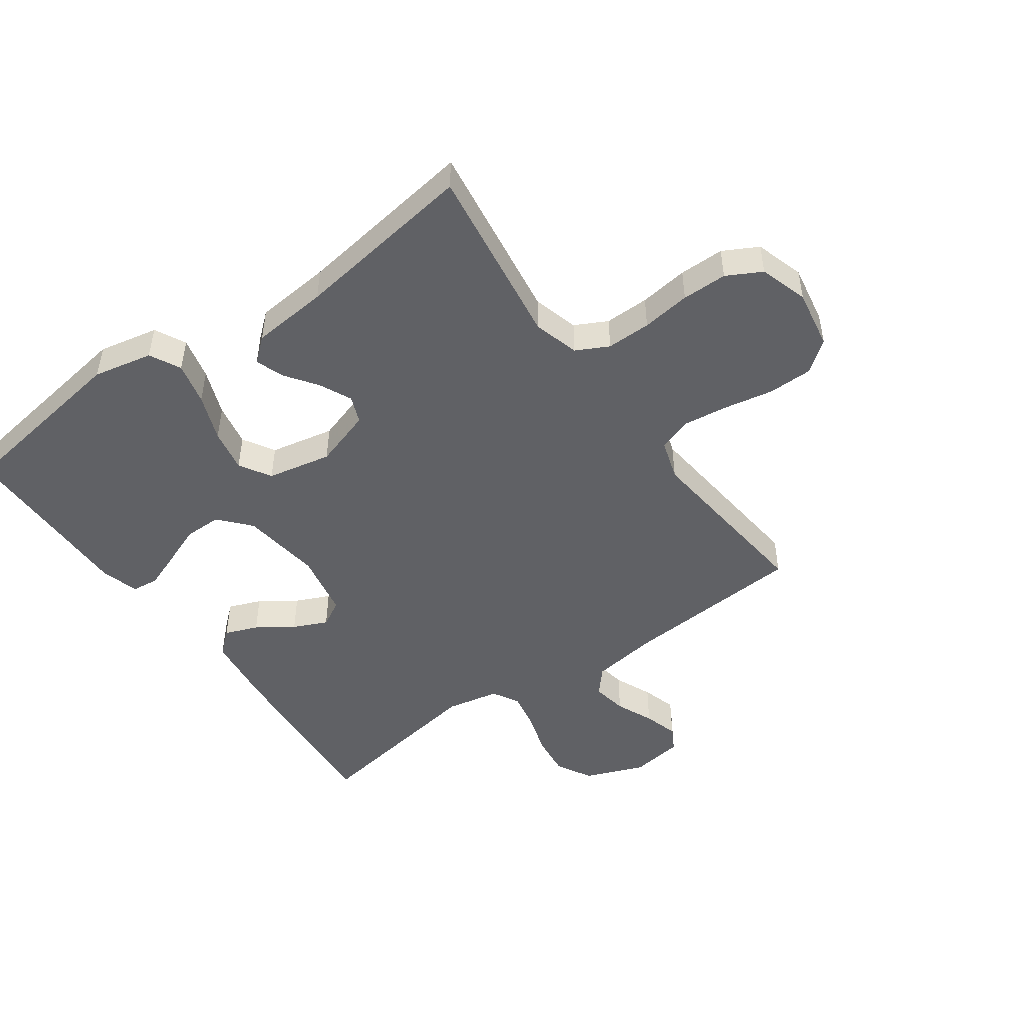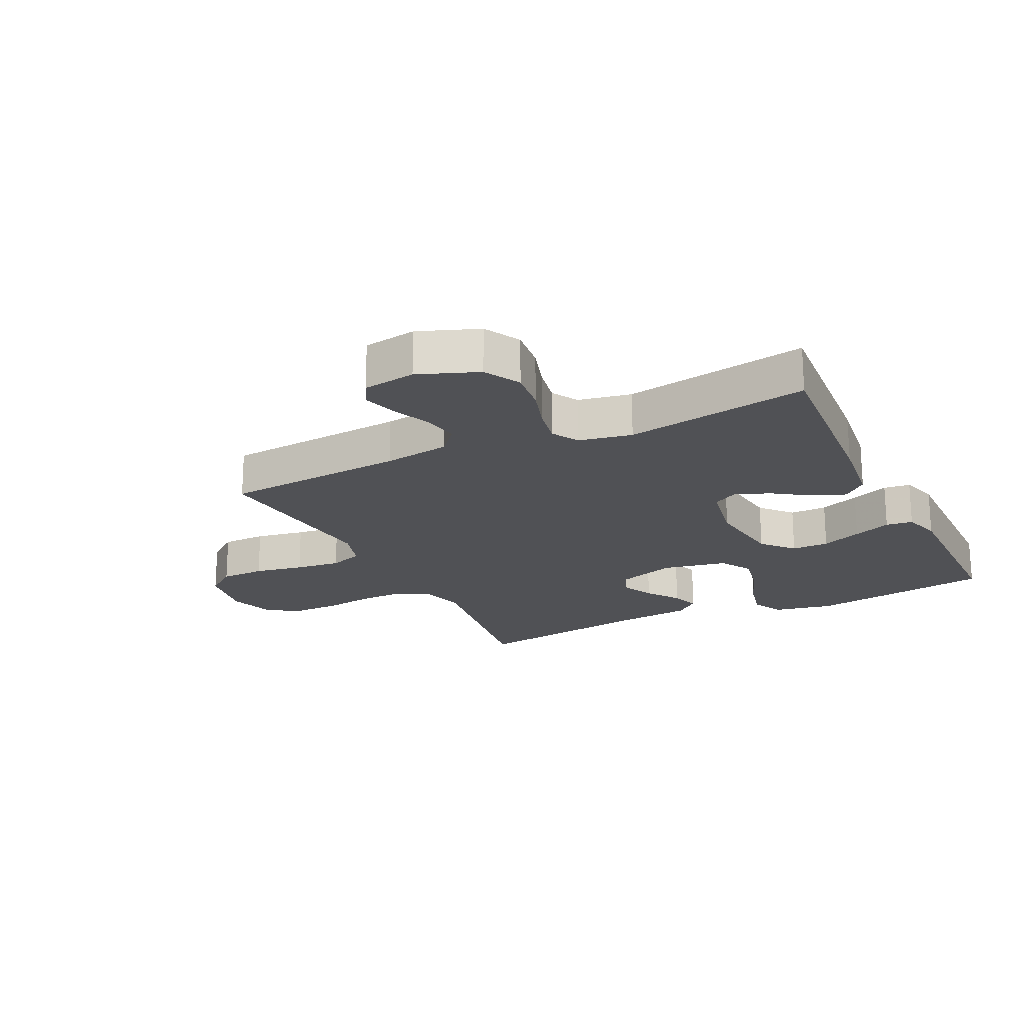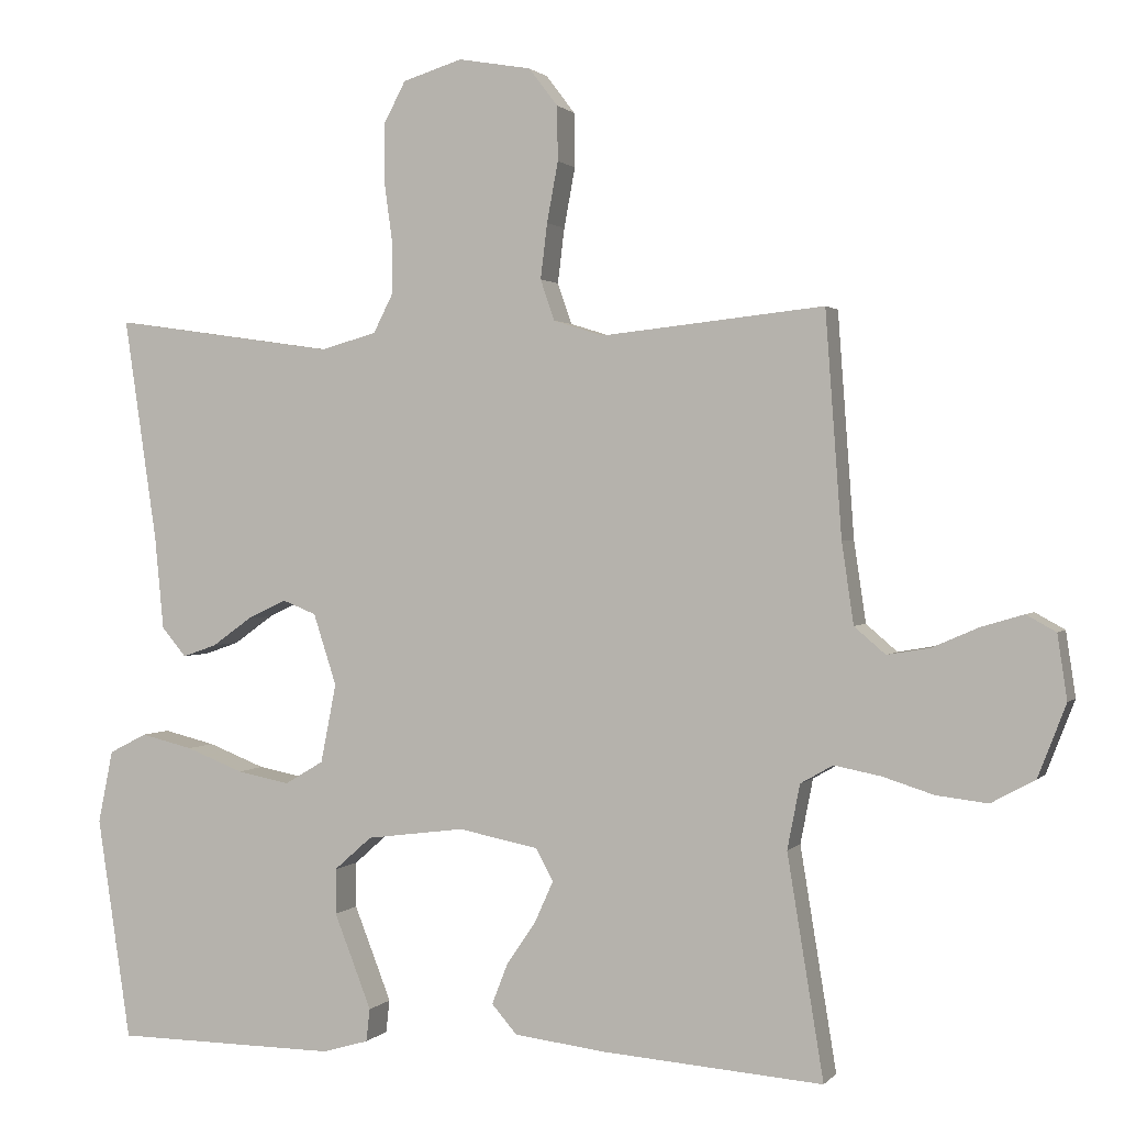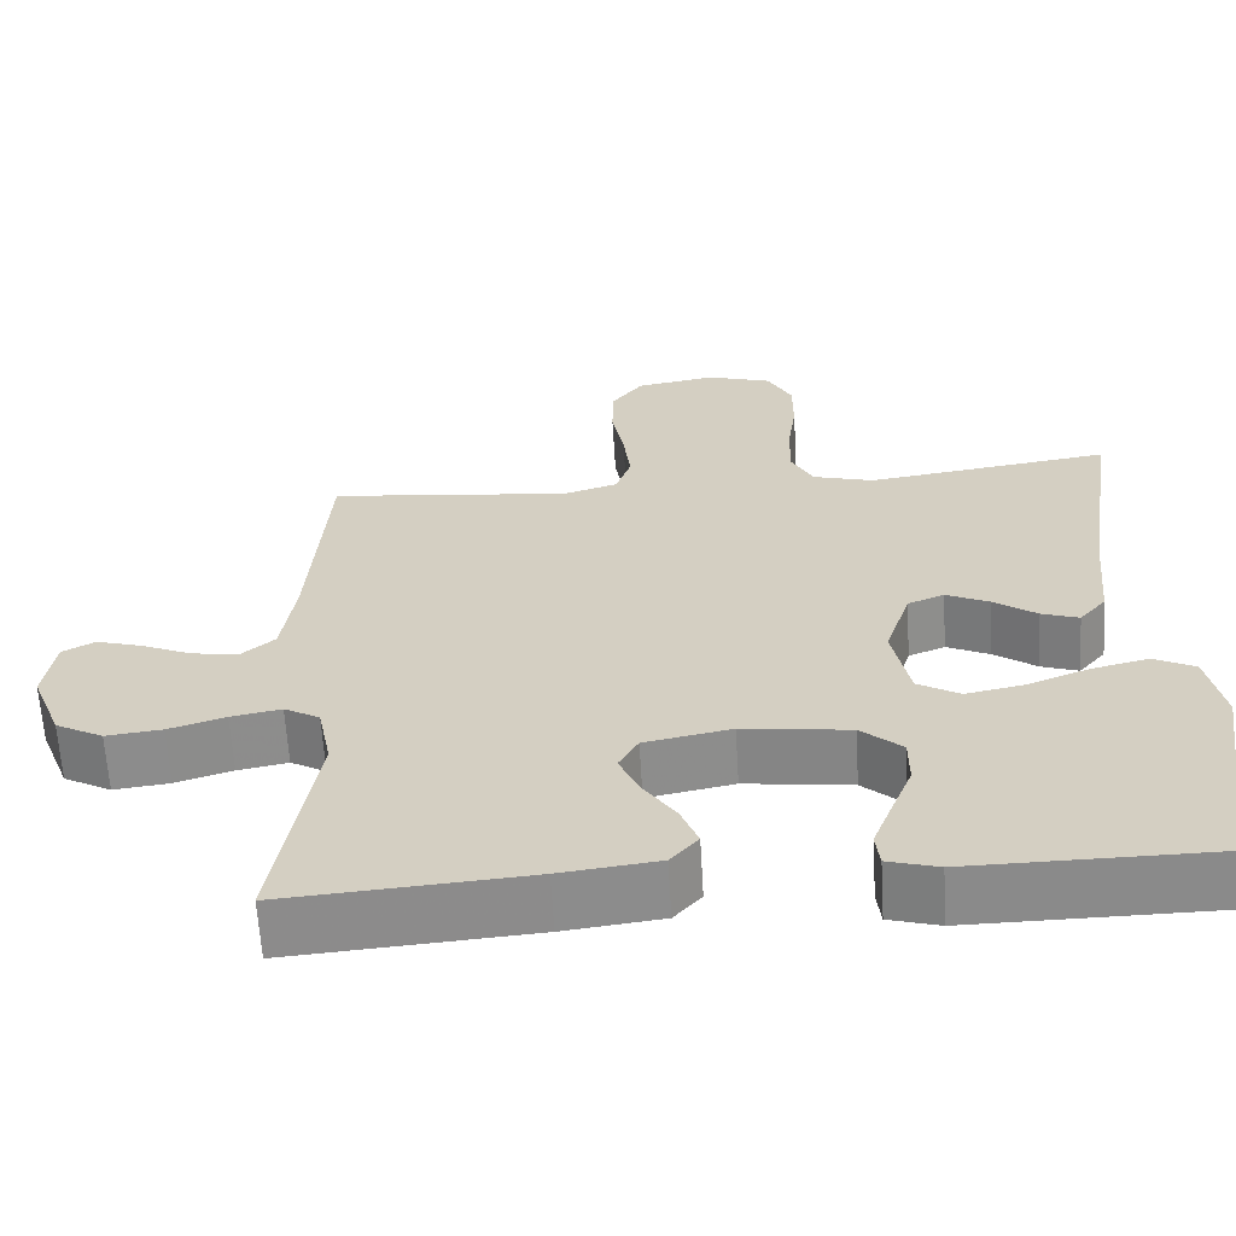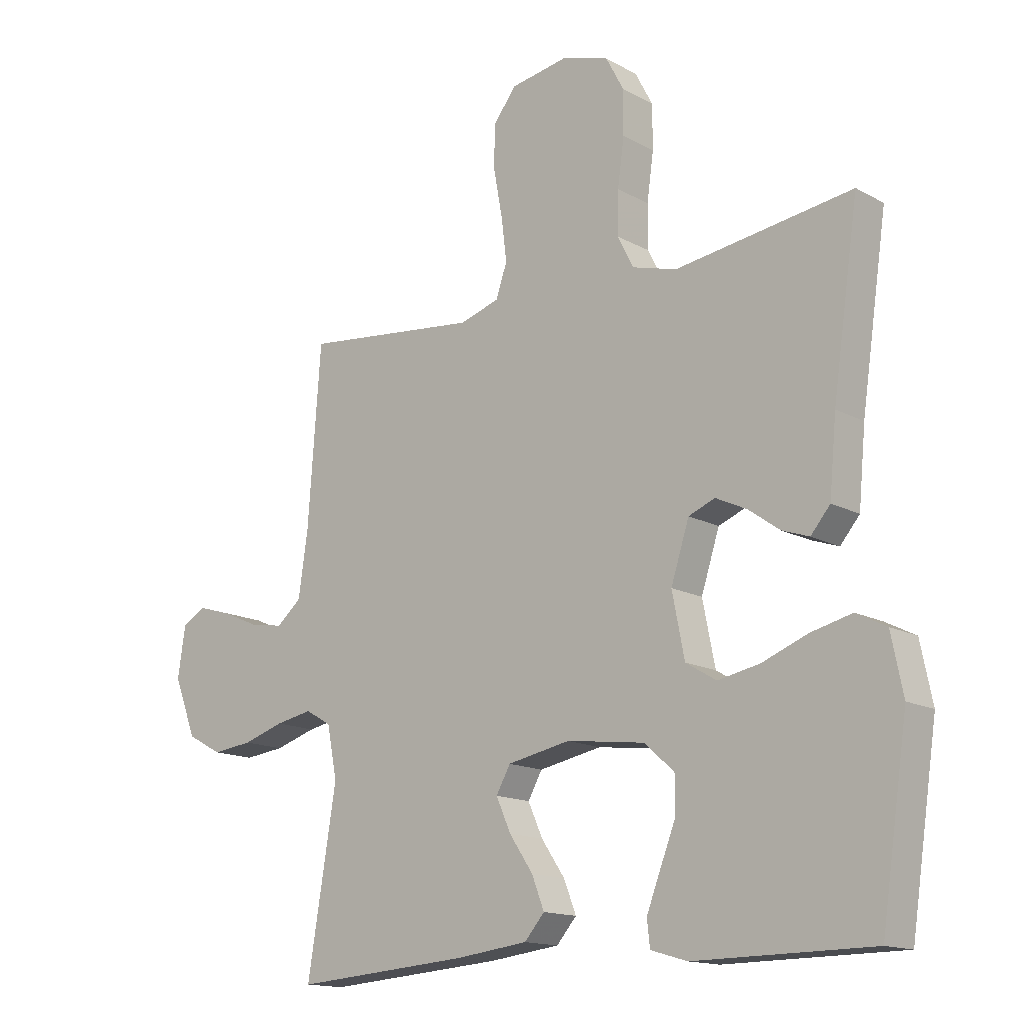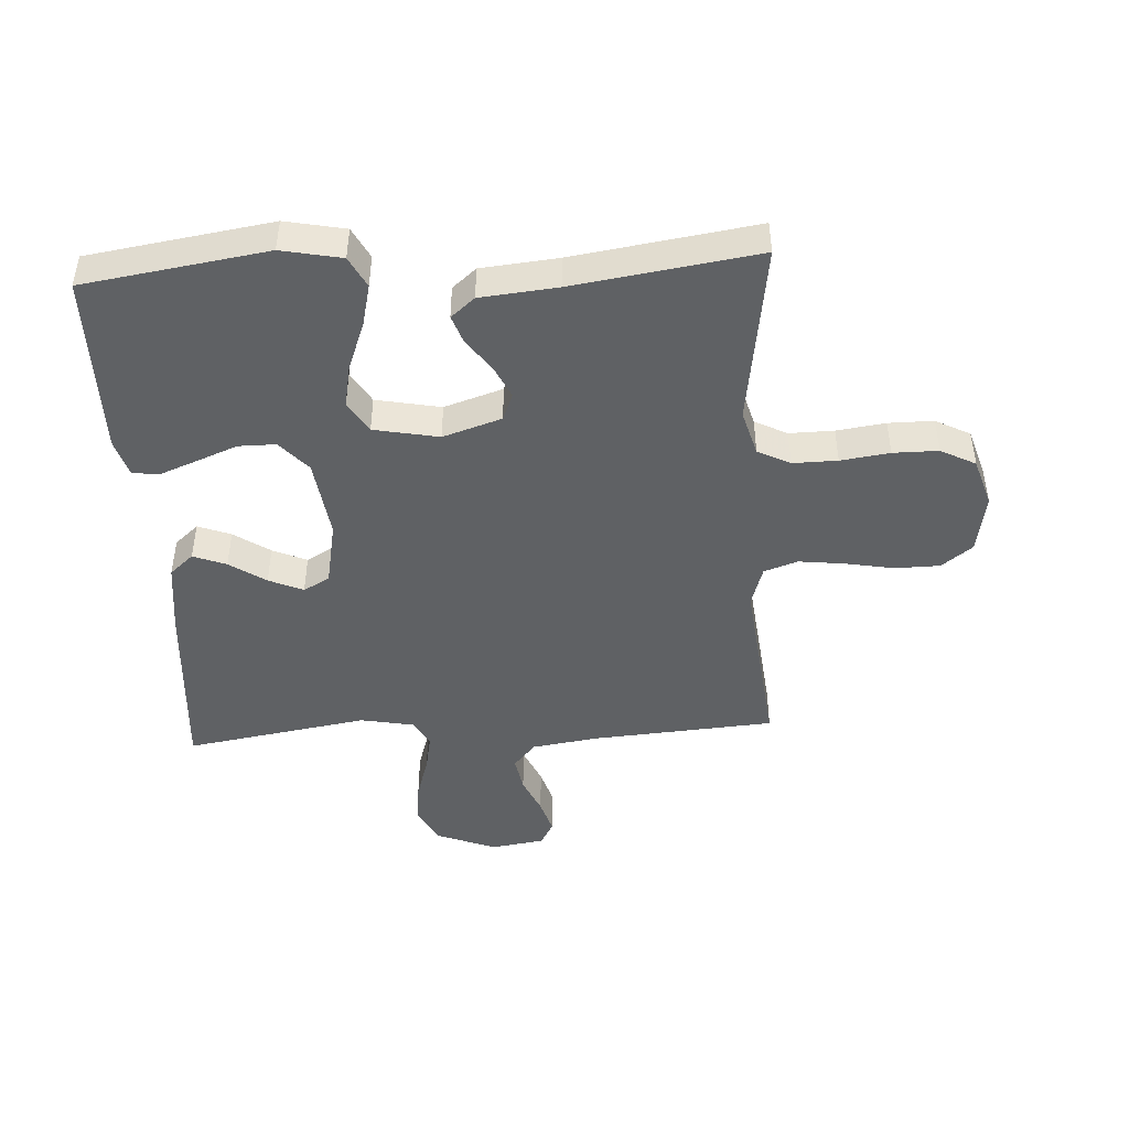
<metadata>
{"format":"obj","ext":"obj","renderer":"f3d","projection":"perspective","resolution":1024,"background":"white","views":[{"elev":-48.2,"azim":-54.6,"up":"+Y"},{"elev":-20.2,"azim":116.1,"up":"+Y"},{"elev":1.3,"azim":19.0,"up":"+Z"},{"elev":-63.4,"azim":-176.6,"up":"+Z"},{"elev":-14.8,"azim":-139.5,"up":"+Z"},{"elev":-45.7,"azim":-86.6,"up":"+Y"}]}
</metadata>
<code>
v -0.5 0.07 0.5
v -0.2 0.07 0.457
v -0.125 0.07 0.478
v -0.098 0.07 0.531
v -0.099 0.07 0.604
v -0.11 0.07 0.684
v -0.11 0.07 0.758
v -0.08 0.07 0.815
v 0 0.07 0.84
v 0.098 0.07 0.823
v 0.137 0.07 0.772
v 0.138 0.07 0.699
v 0.123 0.07 0.618
v 0.114 0.07 0.544
v 0.133 0.07 0.489
v 0.2 0.07 0.468
v 0.5 0.07 0.5
v 0.522 0.07 0.2
v 0.538 0.07 0.091
v 0.58 0.07 0.055
v 0.638 0.07 0.065
v 0.7 0.07 0.092
v 0.757 0.07 0.109
v 0.797 0.07 0.087
v 0.81 0.07 0
v 0.772 0.07 -0.098
v 0.713 0.07 -0.13
v 0.644 0.07 -0.122
v 0.574 0.07 -0.1
v 0.512 0.07 -0.088
v 0.468 0.07 -0.113
v 0.451 0.07 -0.2
v 0.5 0.07 -0.5
v 0.2 0.07 -0.477
v 0.079 0.07 -0.462
v 0.045 0.07 -0.423
v 0.066 0.07 -0.369
v 0.106 0.07 -0.31
v 0.131 0.07 -0.254
v 0.107 0.07 -0.211
v 0 0.07 -0.19
v -0.132 0.07 -0.207
v -0.183 0.07 -0.252
v -0.183 0.07 -0.313
v -0.157 0.07 -0.379
v -0.133 0.07 -0.441
v -0.138 0.07 -0.485
v -0.2 0.07 -0.503
v -0.5 0.07 -0.5
v -0.545 0.07 -0.2
v -0.525 0.07 -0.102
v -0.474 0.07 -0.076
v -0.404 0.07 -0.093
v -0.327 0.07 -0.123
v -0.256 0.07 -0.137
v -0.204 0.07 -0.106
v -0.183 0.07 0
v -0.214 0.07 0.096
v -0.259 0.07 0.114
v -0.312 0.07 0.089
v -0.365 0.07 0.051
v -0.411 0.07 0.035
v -0.444 0.07 0.074
v -0.456 0.07 0.2
v -0.5 0 0.5
v -0.2 0 0.457
v -0.125 0 0.478
v -0.098 0 0.531
v -0.099 0 0.604
v -0.11 0 0.684
v -0.11 0 0.758
v -0.08 0 0.815
v 0 0 0.84
v 0.098 0 0.823
v 0.137 0 0.772
v 0.138 0 0.699
v 0.123 0 0.618
v 0.114 0 0.544
v 0.133 0 0.489
v 0.2 0 0.468
v 0.5 0 0.5
v 0.522 0 0.2
v 0.538 0 0.091
v 0.58 0 0.055
v 0.638 0 0.065
v 0.7 0 0.092
v 0.757 0 0.109
v 0.797 0 0.087
v 0.81 0 0
v 0.772 0 -0.098
v 0.713 0 -0.13
v 0.644 0 -0.122
v 0.574 0 -0.1
v 0.512 0 -0.088
v 0.468 0 -0.113
v 0.451 0 -0.2
v 0.5 0 -0.5
v 0.2 0 -0.477
v 0.079 0 -0.462
v 0.045 0 -0.423
v 0.066 0 -0.369
v 0.106 0 -0.31
v 0.131 0 -0.254
v 0.107 0 -0.211
v 0 0 -0.19
v -0.132 0 -0.207
v -0.183 0 -0.252
v -0.183 0 -0.313
v -0.157 0 -0.379
v -0.133 0 -0.441
v -0.138 0 -0.485
v -0.2 0 -0.503
v -0.5 0 -0.5
v -0.545 0 -0.2
v -0.525 0 -0.102
v -0.474 0 -0.076
v -0.404 0 -0.093
v -0.327 0 -0.123
v -0.256 0 -0.137
v -0.204 0 -0.106
v -0.183 0 0
v -0.214 0 0.096
v -0.259 0 0.114
v -0.312 0 0.089
v -0.365 0 0.051
v -0.411 0 0.035
v -0.444 0 0.074
v -0.456 0 0.2
f 62 63 64
f 61 62 64
f 60 61 64
f 64 1 2
f 60 64 2
f 59 60 2
f 58 59 2 3
f 57 58 3 4
f 52 53 54
f 51 52 54
f 50 51 54
f 49 50 54
f 48 49 54
f 47 48 54
f 46 47 54
f 45 46 54
f 44 45 54
f 43 44 54 55
f 42 43 55 56
f 36 37 38
f 35 36 38
f 34 35 38
f 33 34 38
f 32 33 38
f 31 32 38 39
f 30 31 39 40
f 27 28 29
f 26 27 29
f 25 26 29
f 24 25 29
f 23 24 29
f 22 23 29
f 21 22 29
f 20 21 29 30
f 30 40 41
f 20 30 41
f 19 20 41
f 16 17 18
f 42 56 57
f 41 42 57
f 19 41 57
f 18 19 57
f 16 18 57
f 15 16 57
f 11 12 13
f 10 11 13
f 9 10 13
f 8 9 13
f 7 8 13
f 6 7 13
f 5 6 13
f 14 15 57 4
f 4 5 13 14
f 128 127 126
f 128 126 125
f 128 125 124
f 66 65 128
f 66 128 124
f 66 124 123
f 67 66 123 122
f 68 67 122 121
f 118 117 116
f 118 116 115
f 118 115 114
f 118 114 113
f 118 113 112
f 118 112 111
f 118 111 110
f 118 110 109
f 118 109 108
f 119 118 108 107
f 120 119 107 106
f 102 101 100
f 102 100 99
f 102 99 98
f 102 98 97
f 102 97 96
f 103 102 96 95
f 104 103 95 94
f 93 92 91
f 93 91 90
f 93 90 89
f 93 89 88
f 93 88 87
f 93 87 86
f 93 86 85
f 94 93 85 84
f 105 104 94
f 105 94 84
f 105 84 83
f 82 81 80
f 121 120 106
f 121 106 105
f 121 105 83
f 121 83 82
f 121 82 80
f 121 80 79
f 77 76 75
f 77 75 74
f 77 74 73
f 77 73 72
f 77 72 71
f 77 71 70
f 77 70 69
f 68 121 79 78
f 78 77 69 68
f 1 65 66 2
f 2 66 67 3
f 3 67 68 4
f 4 68 69 5
f 5 69 70 6
f 6 70 71 7
f 7 71 72 8
f 8 72 73 9
f 9 73 74 10
f 10 74 75 11
f 11 75 76 12
f 12 76 77 13
f 13 77 78 14
f 14 78 79 15
f 15 79 80 16
f 16 80 81 17
f 17 81 82 18
f 18 82 83 19
f 19 83 84 20
f 20 84 85 21
f 21 85 86 22
f 22 86 87 23
f 23 87 88 24
f 24 88 89 25
f 25 89 90 26
f 26 90 91 27
f 27 91 92 28
f 28 92 93 29
f 29 93 94 30
f 30 94 95 31
f 31 95 96 32
f 32 96 97 33
f 33 97 98 34
f 34 98 99 35
f 35 99 100 36
f 36 100 101 37
f 37 101 102 38
f 38 102 103 39
f 39 103 104 40
f 40 104 105 41
f 41 105 106 42
f 42 106 107 43
f 43 107 108 44
f 44 108 109 45
f 45 109 110 46
f 46 110 111 47
f 47 111 112 48
f 48 112 113 49
f 49 113 114 50
f 50 114 115 51
f 51 115 116 52
f 52 116 117 53
f 53 117 118 54
f 54 118 119 55
f 55 119 120 56
f 56 120 121 57
f 57 121 122 58
f 58 122 123 59
f 59 123 124 60
f 60 124 125 61
f 61 125 126 62
f 62 126 127 63
f 63 127 128 64
f 64 128 65 1

</code>
